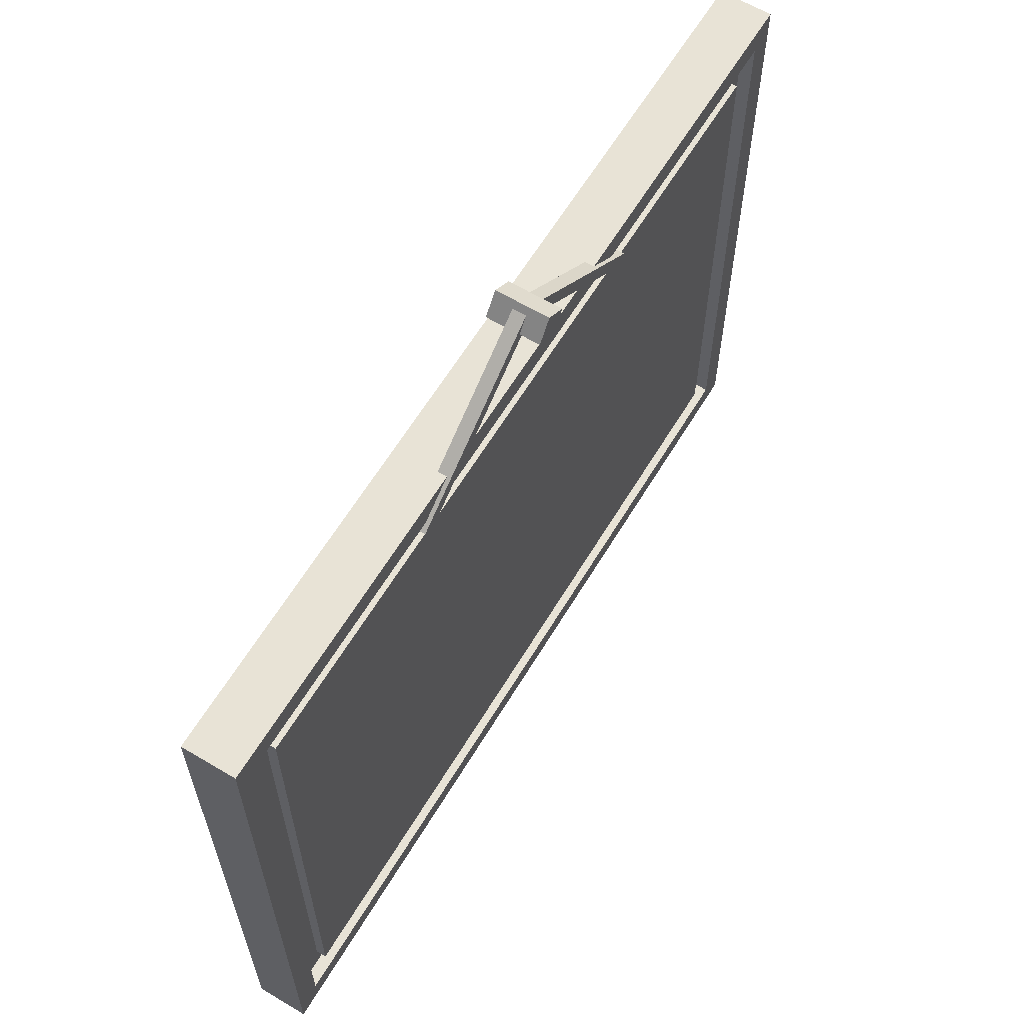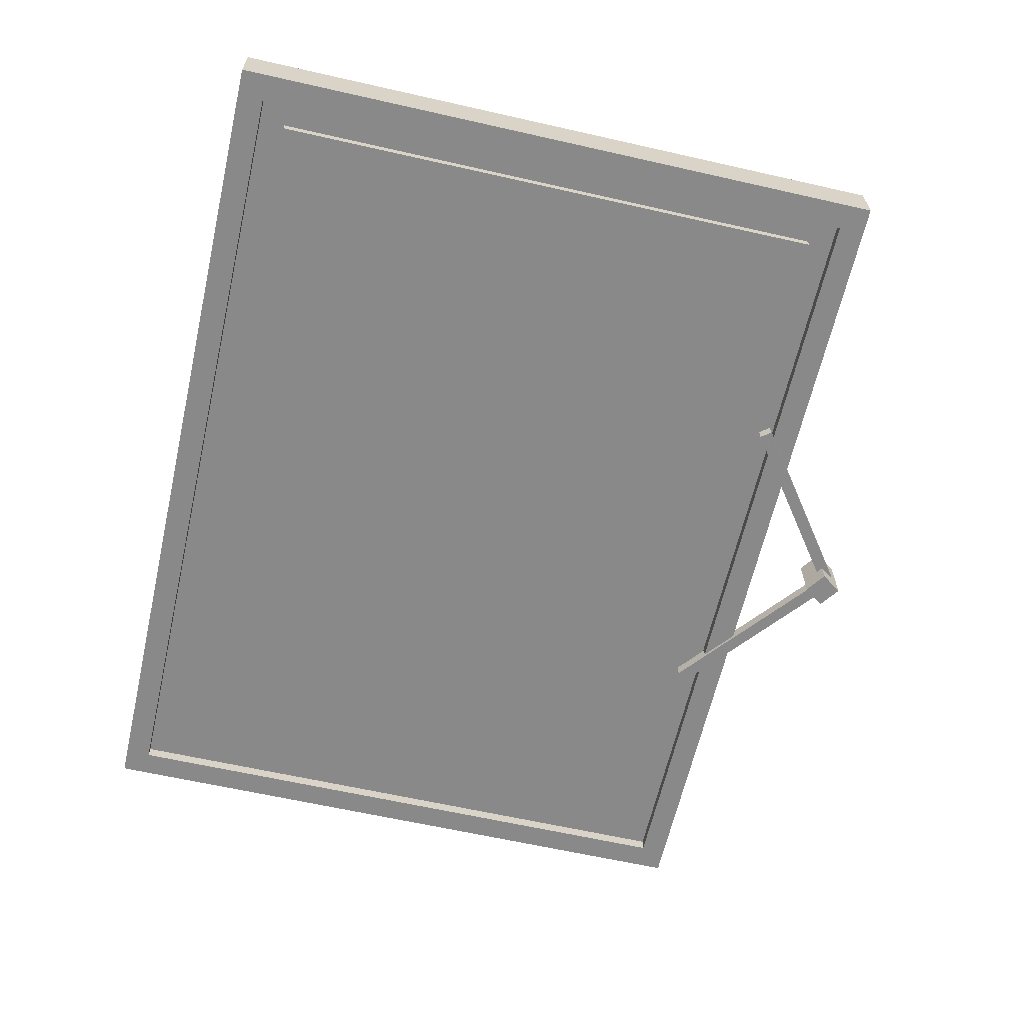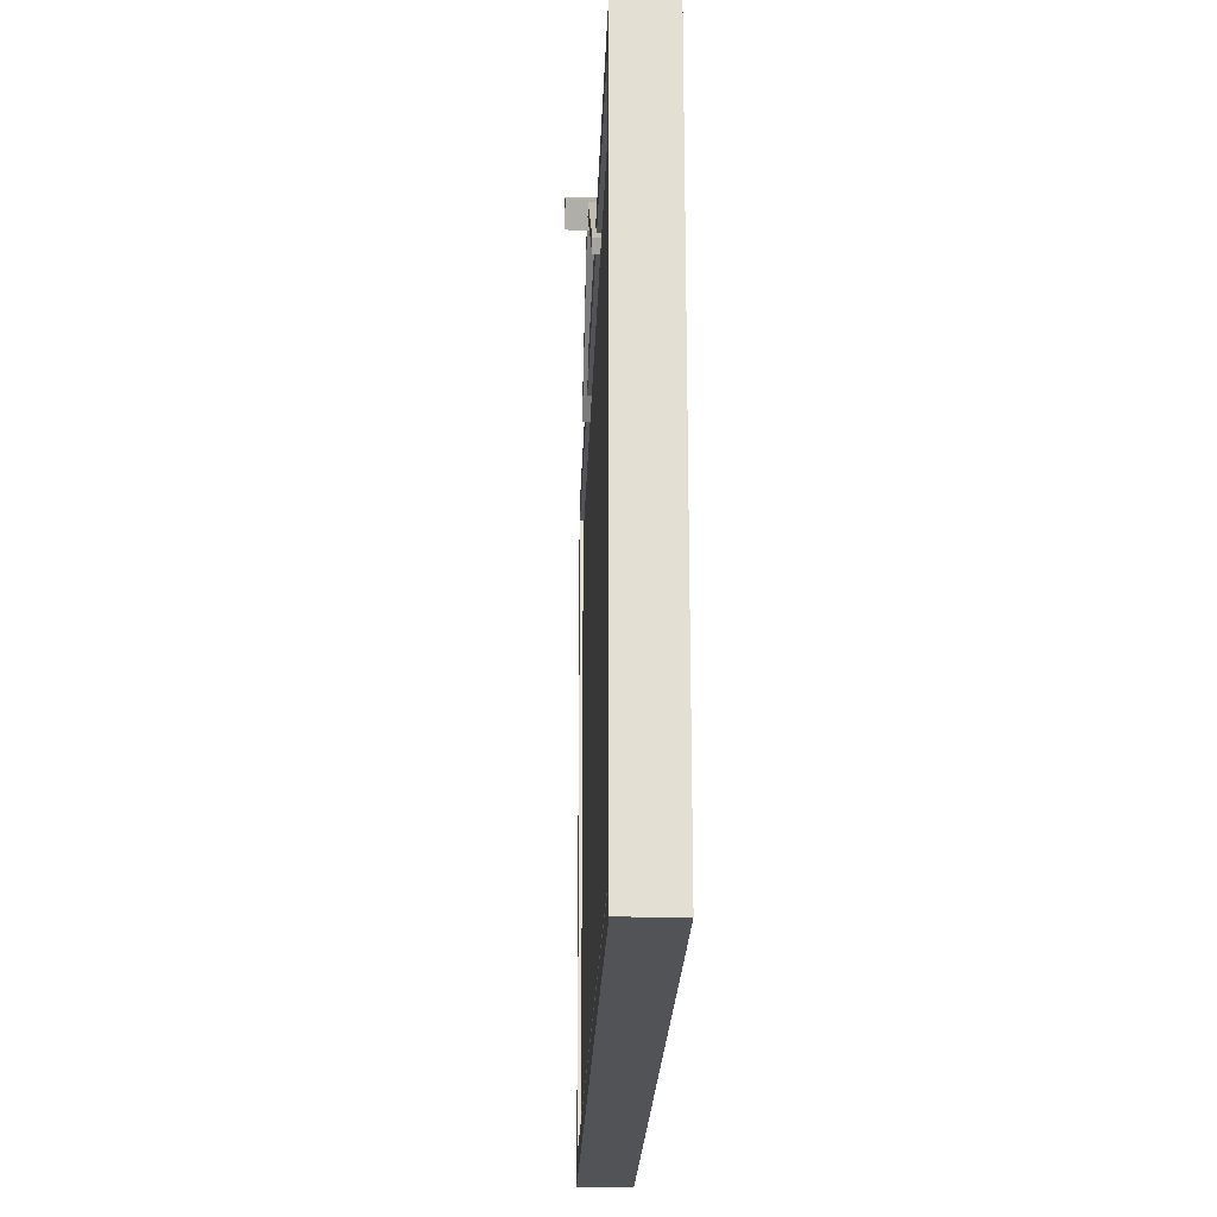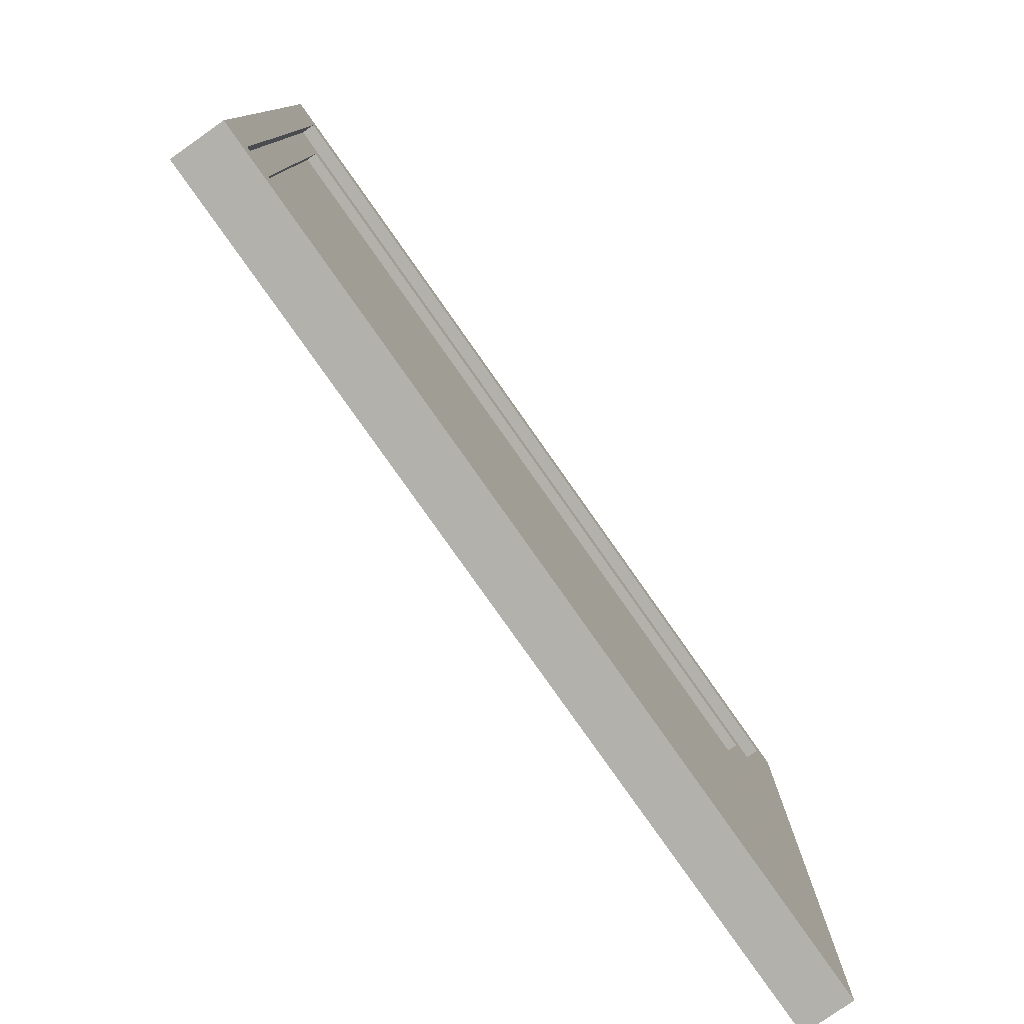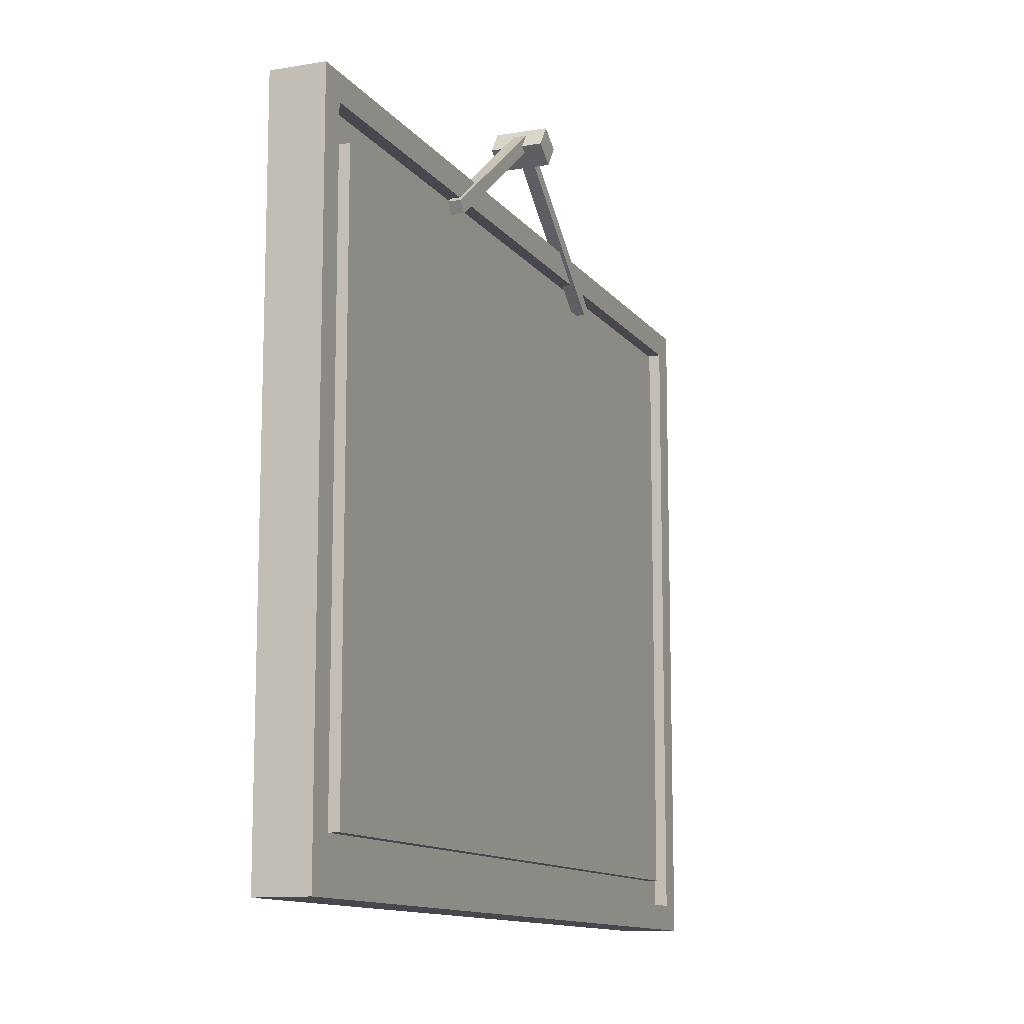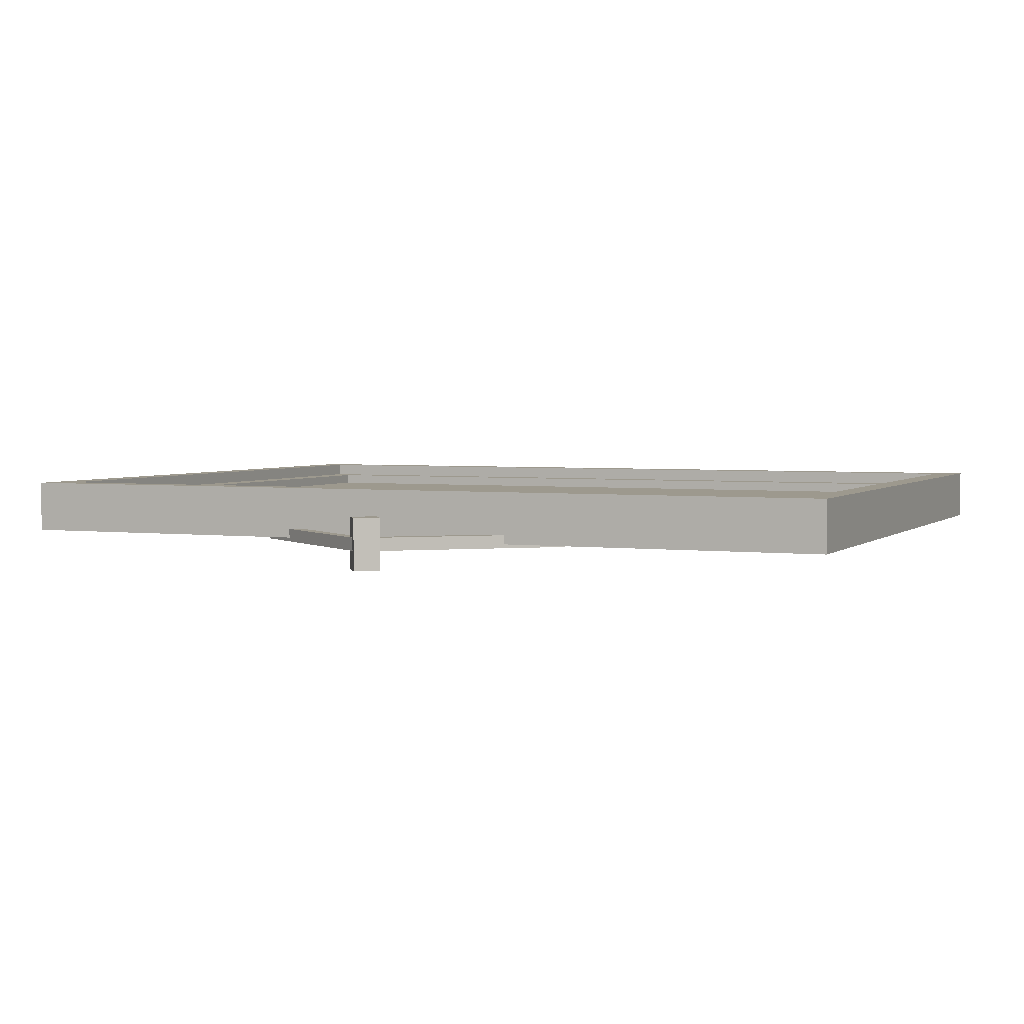
<metadata>
{"format":"obj","ext":"obj","renderer":"f3d","projection":"perspective","resolution":1024,"background":"white","views":[{"elev":62.5,"azim":121.1,"up":"+Y"},{"elev":-63.2,"azim":77.1,"up":"+Z"},{"elev":-22.3,"azim":-91.9,"up":"+Y"},{"elev":-79.1,"azim":-54.9,"up":"+Y"},{"elev":-11.9,"azim":112.0,"up":"+Y"},{"elev":3.3,"azim":-156.9,"up":"+Z"}]}
</metadata>
<code>
v 0.9375 -0.3125 0.03125
v -0.9375 -0.3125 0.03125
v -0.9375 -1.688 0.03125
v 0.9375 -1.688 0.03125
v -0.9375 -0.3125 -0.03125
v 0.9375 -0.3125 -0.03125
v 0.9375 -1.688 -0.03125
v -0.9375 -1.688 -0.03125
v 0.9375 -0.3125 -0.03125
v 0.9375 -0.3125 0.03125
v 0.9375 -1.688 0.03125
v 0.9375 -1.688 -0.03125
v 0.9375 -1.688 0.03125
v -0.9375 -1.688 0.03125
v -0.9375 -1.688 -0.03125
v 0.9375 -1.688 -0.03125
v -0.9375 -0.3125 0.03125
v -0.9375 -0.3125 -0.03125
v -0.9375 -1.688 -0.03125
v -0.9375 -1.688 0.03125
v 0.9375 -0.3125 -0.03125
v -0.9375 -0.3125 -0.03125
v -0.9375 -0.3125 0.03125
v 0.9375 -0.3125 0.03125
f 1 3 4
f 1 2 3
f 5 7 8
f 5 6 7
f 9 11 12
f 9 10 11
f 13 15 16
f 13 14 15
f 17 19 20
f 17 18 19
f 21 23 24
f 21 22 23
v 0.9375 -1.75 0.05625
v -0.9375 -1.75 0.05625
v -0.9375 -1.75 -0.00625
v 0.9375 -1.75 -0.00625
v -0.9375 -1.688 0.05625
v 0.9375 -1.688 0.05625
v 0.9375 -1.688 -0.00625
v -0.9375 -1.688 -0.00625
v 0.9375 -1.688 0.05625
v 0.9375 -1.75 0.05625
v 0.9375 -1.75 -0.00625
v 0.9375 -1.688 -0.00625
v 0.9375 -1.75 -0.00625
v -0.9375 -1.75 -0.00625
v -0.9375 -1.688 -0.00625
v 0.9375 -1.688 -0.00625
v -0.9375 -1.75 0.05625
v -0.9375 -1.688 0.05625
v -0.9375 -1.688 -0.00625
v -0.9375 -1.75 -0.00625
v 0.9375 -1.688 0.05625
v -0.9375 -1.688 0.05625
v -0.9375 -1.75 0.05625
v 0.9375 -1.75 0.05625
f 25 27 28
f 25 26 27
f 29 31 32
f 29 30 31
f 33 35 36
f 33 34 35
f 37 39 40
f 37 38 39
f 41 43 44
f 41 42 43
f 45 47 48
f 45 46 47
v 0.9375 -0.3125 0.05625
v -0.9375 -0.3125 0.05625
v -0.9375 -0.3125 -0.00625
v 0.9375 -0.3125 -0.00625
v -0.9375 -0.25 0.05625
v 0.9375 -0.25 0.05625
v 0.9375 -0.25 -0.00625
v -0.9375 -0.25 -0.00625
v 0.9375 -0.25 0.05625
v 0.9375 -0.3125 0.05625
v 0.9375 -0.3125 -0.00625
v 0.9375 -0.25 -0.00625
v 0.9375 -0.3125 -0.00625
v -0.9375 -0.3125 -0.00625
v -0.9375 -0.25 -0.00625
v 0.9375 -0.25 -0.00625
v -0.9375 -0.3125 0.05625
v -0.9375 -0.25 0.05625
v -0.9375 -0.25 -0.00625
v -0.9375 -0.3125 -0.00625
v 0.9375 -0.25 0.05625
v -0.9375 -0.25 0.05625
v -0.9375 -0.3125 0.05625
v 0.9375 -0.3125 0.05625
f 49 51 52
f 49 50 51
f 53 55 56
f 53 54 55
f 57 59 60
f 57 58 59
f 61 63 64
f 61 62 63
f 65 67 68
f 65 66 67
f 69 71 72
f 69 70 71
v -0.9375 -0.25 0.05625
v -1 -0.25 0.05625
v -1 -1.75 0.05625
v -0.9375 -1.75 0.05625
v -1 -0.25 -0.00625
v -0.9375 -0.25 -0.00625
v -0.9375 -1.75 -0.00625
v -1 -1.75 -0.00625
v -0.9375 -0.25 -0.00625
v -0.9375 -0.25 0.05625
v -0.9375 -1.75 0.05625
v -0.9375 -1.75 -0.00625
v -0.9375 -1.75 0.05625
v -1 -1.75 0.05625
v -1 -1.75 -0.00625
v -0.9375 -1.75 -0.00625
v -1 -0.25 0.05625
v -1 -0.25 -0.00625
v -1 -1.75 -0.00625
v -1 -1.75 0.05625
v -0.9375 -0.25 -0.00625
v -1 -0.25 -0.00625
v -1 -0.25 0.05625
v -0.9375 -0.25 0.05625
f 73 75 76
f 73 74 75
f 77 79 80
f 77 78 79
f 81 83 84
f 81 82 83
f 85 87 88
f 85 86 87
f 89 91 92
f 89 90 91
f 93 95 96
f 93 94 95
v 1 -0.25 0.05625
v 0.9375 -0.25 0.05625
v 0.9375 -1.75 0.05625
v 1 -1.75 0.05625
v 0.9375 -0.25 -0.00625
v 1 -0.25 -0.00625
v 1 -1.75 -0.00625
v 0.9375 -1.75 -0.00625
v 1 -0.25 -0.00625
v 1 -0.25 0.05625
v 1 -1.75 0.05625
v 1 -1.75 -0.00625
v 1 -1.75 0.05625
v 0.9375 -1.75 0.05625
v 0.9375 -1.75 -0.00625
v 1 -1.75 -0.00625
v 0.9375 -0.25 0.05625
v 0.9375 -0.25 -0.00625
v 0.9375 -1.75 -0.00625
v 0.9375 -1.75 0.05625
v 1 -0.25 -0.00625
v 0.9375 -0.25 -0.00625
v 0.9375 -0.25 0.05625
v 1 -0.25 0.05625
f 97 99 100
f 97 98 99
f 101 103 104
f 101 102 103
f 105 107 108
f 105 106 107
f 109 111 112
f 109 110 111
f 113 115 116
f 113 114 115
f 117 119 120
f 117 118 119
v 1 -1.75 0.0875
v -1 -1.75 0.0875
v -1 -1.812 0.0875
v 1 -1.812 0.0875
v -1 -1.75 -0.0375
v 1 -1.75 -0.0375
v 1 -1.812 -0.0375
v -1 -1.812 -0.0375
v 1 -1.75 -0.0375
v 1 -1.75 0.0875
v 1 -1.812 0.0875
v 1 -1.812 -0.0375
v 1 -1.812 0.0875
v -1 -1.812 0.0875
v -1 -1.812 -0.0375
v 1 -1.812 -0.0375
v -1 -1.75 0.0875
v -1 -1.75 -0.0375
v -1 -1.812 -0.0375
v -1 -1.812 0.0875
v 1 -1.75 -0.0375
v -1 -1.75 -0.0375
v -1 -1.75 0.0875
v 1 -1.75 0.0875
f 121 123 124
f 121 122 123
f 125 127 128
f 125 126 127
f 129 131 132
f 129 130 131
f 133 135 136
f 133 134 135
f 137 139 140
f 137 138 139
f 141 143 144
f 141 142 143
v 1 -0.1875 0.0875
v -1 -0.1875 0.0875
v -1 -0.25 0.0875
v 1 -0.25 0.0875
v -1 -0.1875 -0.0375
v 1 -0.1875 -0.0375
v 1 -0.25 -0.0375
v -1 -0.25 -0.0375
v 1 -0.1875 -0.0375
v 1 -0.1875 0.0875
v 1 -0.25 0.0875
v 1 -0.25 -0.0375
v 1 -0.25 0.0875
v -1 -0.25 0.0875
v -1 -0.25 -0.0375
v 1 -0.25 -0.0375
v -1 -0.1875 0.0875
v -1 -0.1875 -0.0375
v -1 -0.25 -0.0375
v -1 -0.25 0.0875
v 1 -0.1875 -0.0375
v -1 -0.1875 -0.0375
v -1 -0.1875 0.0875
v 1 -0.1875 0.0875
f 145 147 148
f 145 146 147
f 149 151 152
f 149 150 151
f 153 155 156
f 153 154 155
f 157 159 160
f 157 158 159
f 161 163 164
f 161 162 163
f 165 167 168
f 165 166 167
v -1 -0.1875 0.0875
v -1.062 -0.1875 0.0875
v -1.062 -1.812 0.0875
v -1 -1.812 0.0875
v -1.062 -0.1875 -0.0375
v -1 -0.1875 -0.0375
v -1 -1.812 -0.0375
v -1.062 -1.812 -0.0375
v -1 -0.1875 -0.0375
v -1 -0.1875 0.0875
v -1 -1.812 0.0875
v -1 -1.812 -0.0375
v -1 -1.812 0.0875
v -1.062 -1.812 0.0875
v -1.062 -1.812 -0.0375
v -1 -1.812 -0.0375
v -1.062 -0.1875 0.0875
v -1.062 -0.1875 -0.0375
v -1.062 -1.812 -0.0375
v -1.062 -1.812 0.0875
v -1 -0.1875 -0.0375
v -1.062 -0.1875 -0.0375
v -1.062 -0.1875 0.0875
v -1 -0.1875 0.0875
f 169 171 172
f 169 170 171
f 173 175 176
f 173 174 175
f 177 179 180
f 177 178 179
f 181 183 184
f 181 182 183
f 185 187 188
f 185 186 187
f 189 191 192
f 189 190 191
v 1.062 -0.1875 0.0875
v 1 -0.1875 0.0875
v 1 -1.812 0.0875
v 1.062 -1.812 0.0875
v 1 -0.1875 -0.0375
v 1.062 -0.1875 -0.0375
v 1.062 -1.812 -0.0375
v 1 -1.812 -0.0375
v 1.062 -0.1875 -0.0375
v 1.062 -0.1875 0.0875
v 1.062 -1.812 0.0875
v 1.062 -1.812 -0.0375
v 1.062 -1.812 0.0875
v 1 -1.812 0.0875
v 1 -1.812 -0.0375
v 1.062 -1.812 -0.0375
v 1 -0.1875 0.0875
v 1 -0.1875 -0.0375
v 1 -1.812 -0.0375
v 1 -1.812 0.0875
v 1.062 -0.1875 -0.0375
v 1 -0.1875 -0.0375
v 1 -0.1875 0.0875
v 1.062 -0.1875 0.0875
f 193 195 196
f 193 194 195
f 197 199 200
f 197 198 199
f 201 203 204
f 201 202 203
f 205 207 208
f 205 206 207
f 209 211 212
f 209 210 211
f 213 215 216
f 213 214 215
v 0.007674 0.04352 0.03125
v -0.04352 0.007674 0.03125
v -0.007674 -0.04352 0.03125
v 0.04352 -0.007674 0.03125
v -0.04352 0.007674 -0.09375
v 0.007674 0.04352 -0.09375
v 0.04352 -0.007674 -0.09375
v -0.007674 -0.04352 -0.09375
v 0.007674 0.04352 -0.09375
v 0.007674 0.04352 0.03125
v 0.04352 -0.007674 0.03125
v 0.04352 -0.007674 -0.09375
v 0.04352 -0.007674 0.03125
v -0.007674 -0.04352 0.03125
v -0.007674 -0.04352 -0.09375
v 0.04352 -0.007674 -0.09375
v -0.04352 0.007674 0.03125
v -0.04352 0.007674 -0.09375
v -0.007674 -0.04352 -0.09375
v -0.007674 -0.04352 0.03125
v 0.007674 0.04352 -0.09375
v -0.04352 0.007674 -0.09375
v -0.04352 0.007674 0.03125
v 0.007674 0.04352 0.03125
f 217 219 220
f 217 218 219
f 221 223 224
f 221 222 223
f 225 227 228
f 225 226 227
f 229 231 232
f 229 230 231
f 233 235 236
f 233 234 235
f 237 239 240
f 237 238 239
v -0.008229 0.03157 -0.01562
v -0.396 -0.2841 -0.01562
v -0.3763 -0.3083 -0.01562
v 0.0115 0.00734 -0.01562
v -0.396 -0.2841 -0.04688
v -0.008229 0.03157 -0.04688
v 0.0115 0.00734 -0.04688
v -0.3763 -0.3083 -0.04688
v -0.008229 0.03157 -0.04688
v -0.008229 0.03157 -0.01562
v 0.0115 0.00734 -0.01562
v 0.0115 0.00734 -0.04688
v 0.0115 0.00734 -0.01562
v -0.3763 -0.3083 -0.01562
v -0.3763 -0.3083 -0.04688
v 0.0115 0.00734 -0.04688
v -0.396 -0.2841 -0.01562
v -0.396 -0.2841 -0.04688
v -0.3763 -0.3083 -0.04688
v -0.3763 -0.3083 -0.01562
v -0.008229 0.03157 -0.04688
v -0.396 -0.2841 -0.04688
v -0.396 -0.2841 -0.01562
v -0.008229 0.03157 -0.01562
f 241 243 244
f 241 242 243
f 245 247 248
f 245 246 247
f 249 251 252
f 249 250 251
f 253 255 256
f 253 254 255
f 257 259 260
f 257 258 259
f 261 263 264
f 261 262 263
v -0.009805 0.009966 -0.01562
v 0.3922 -0.2873 -0.01562
v 0.4108 -0.2622 -0.01562
v 0.008775 0.03509 -0.01562
v 0.3922 -0.2873 -0.04688
v -0.009805 0.009966 -0.04688
v 0.008775 0.03509 -0.04688
v 0.4108 -0.2622 -0.04688
v -0.009805 0.009966 -0.04688
v -0.009805 0.009966 -0.01562
v 0.008775 0.03509 -0.01562
v 0.008775 0.03509 -0.04688
v 0.008775 0.03509 -0.01562
v 0.4108 -0.2622 -0.01562
v 0.4108 -0.2622 -0.04688
v 0.008775 0.03509 -0.04688
v 0.3922 -0.2873 -0.01562
v 0.3922 -0.2873 -0.04688
v 0.4108 -0.2622 -0.04688
v 0.4108 -0.2622 -0.01562
v -0.009805 0.009966 -0.04688
v 0.3922 -0.2873 -0.04688
v 0.3922 -0.2873 -0.01562
v -0.009805 0.009966 -0.01562
f 265 267 268
f 265 266 267
f 269 271 272
f 269 270 271
f 273 275 276
f 273 274 275
f 277 279 280
f 277 278 279
f 281 283 284
f 281 282 283
f 285 287 288
f 285 286 287

</code>
